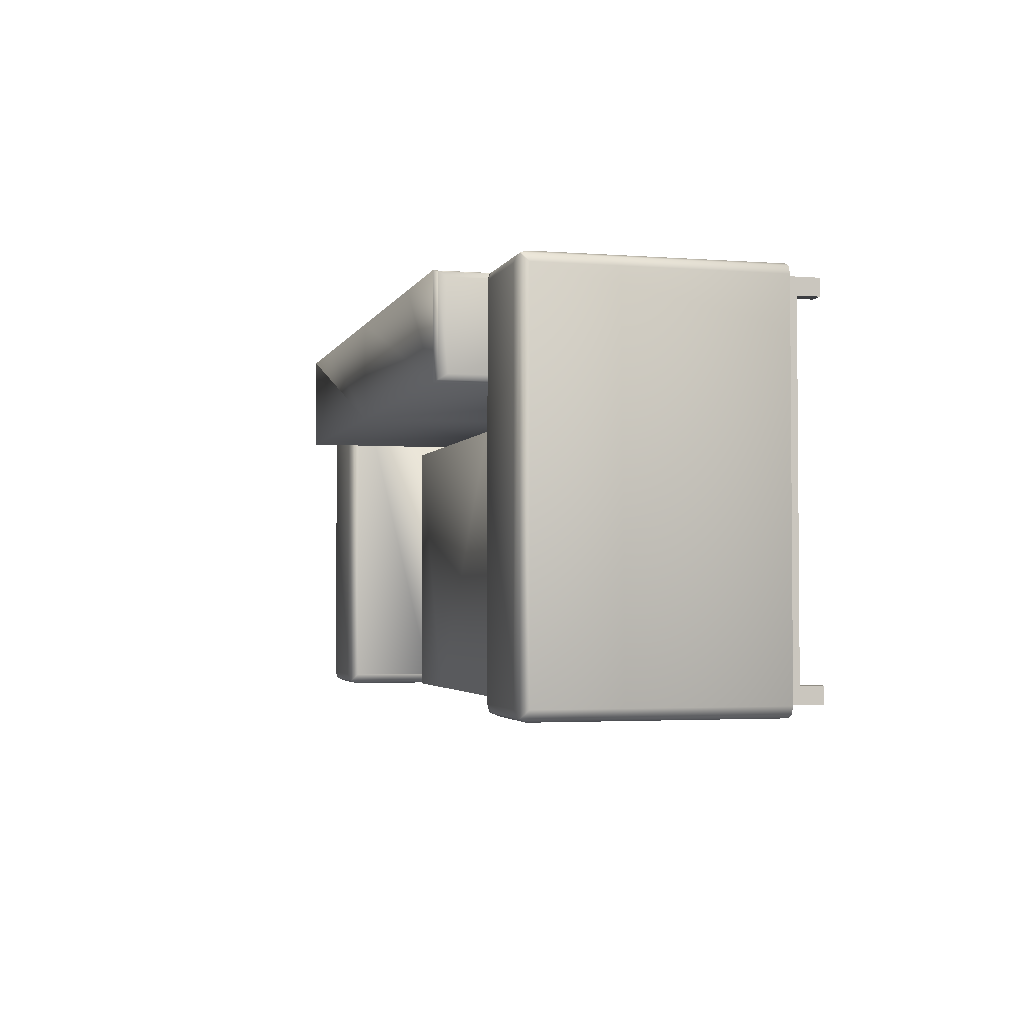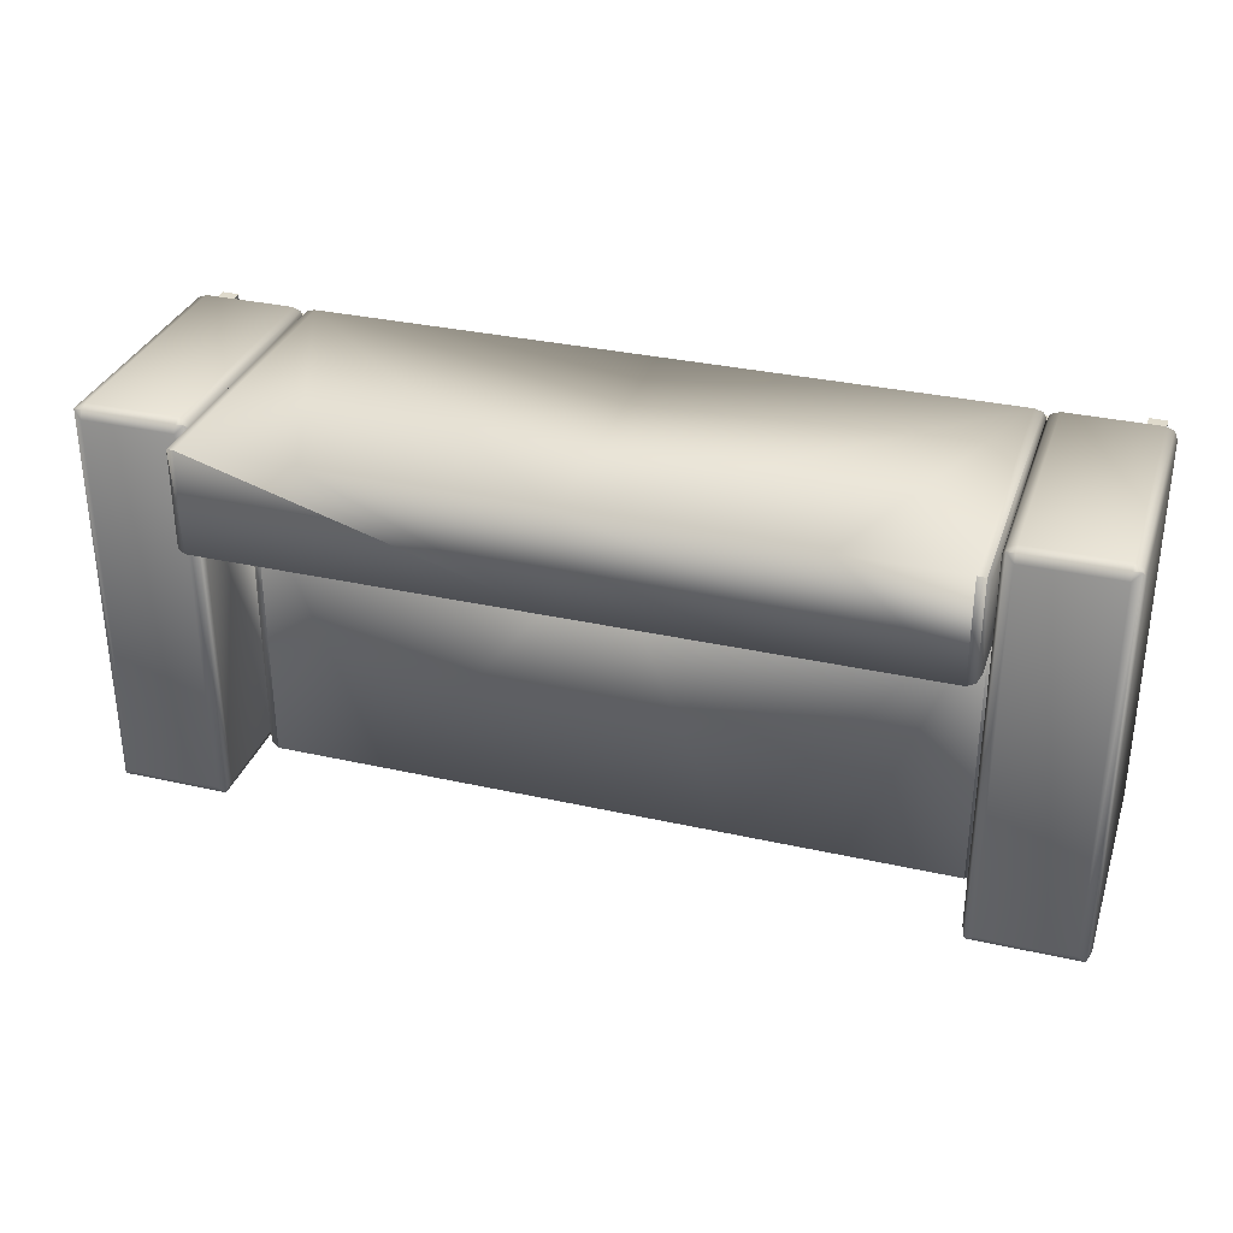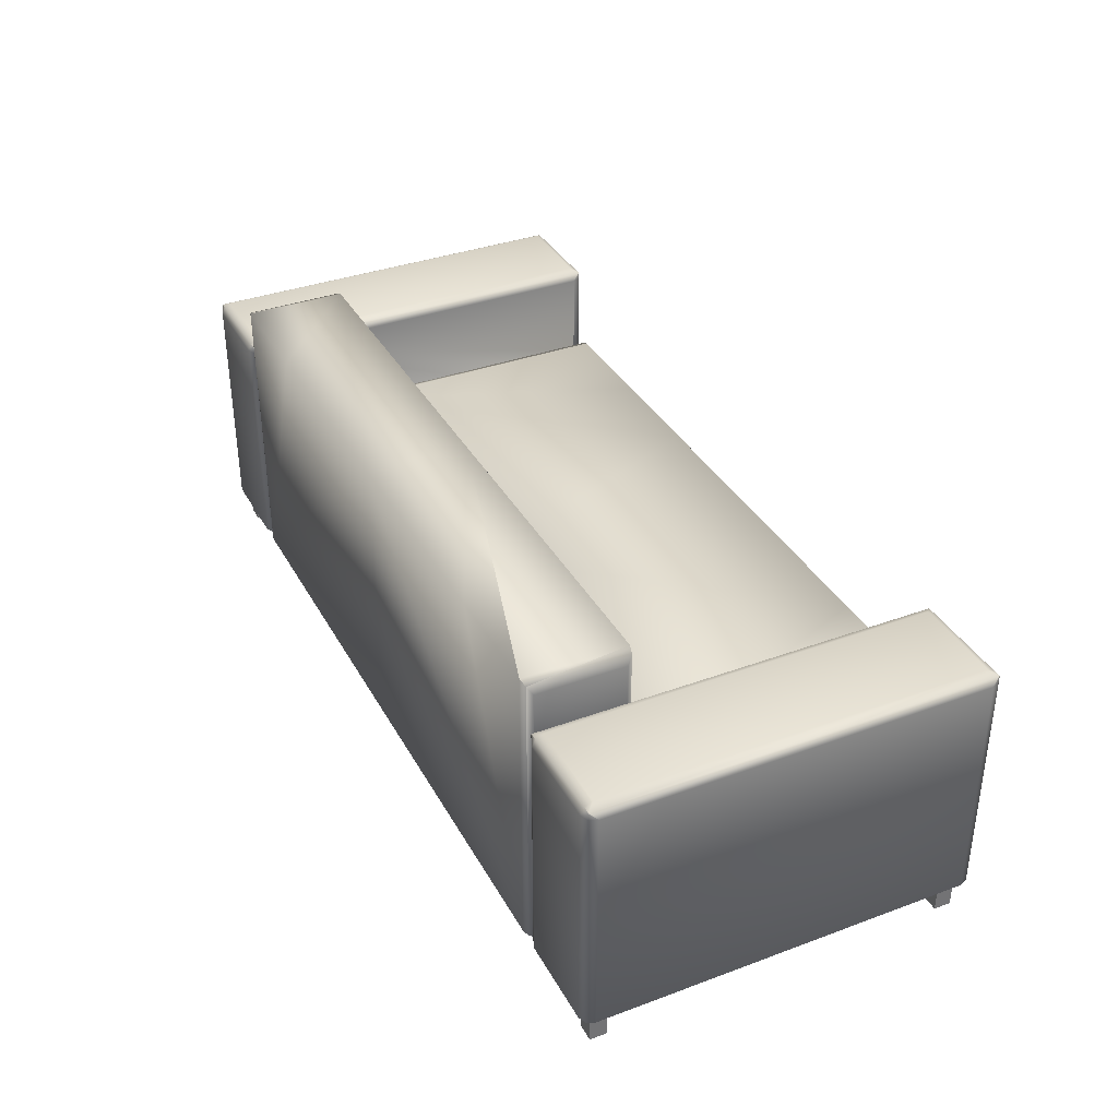
<metadata>
{"format":"obj","ext":"obj","renderer":"f3d","projection":"perspective","resolution":1024,"background":"white","views":[{"elev":-2.8,"azim":-104.8,"up":"+Z"},{"elev":32.4,"azim":-162.6,"up":"+Z"},{"elev":35.9,"azim":64.2,"up":"+Y"}]}
</metadata>
<code>
v 0.4261 -0.1098 0.1631
v 0.4261 -0.1204 -0.1926
v 0.4261 -0.1098 -0.1926
v 0.4261 -0.1204 -0.1767
v 0.3305 -0.1098 -0.1926
v 0.4261 -0.1204 0.1472
v 0.4261 -0.1416 -0.1926
v 2e-06 -0.1098 -0.1926
v 2e-06 -0.1204 0.1631
v 0.3305 -0.1098 0.1631
v 0.4261 -0.1204 0.1631
v 0.4102 -0.1204 0.1472
v 0.4261 -0.1416 -0.1767
v 0.4102 -0.1204 -0.1926
v 0.4102 -0.1204 -0.1767
v 0.4102 -0.1416 -0.1767
v 0.4075 -0.1204 0.1631
v 2e-06 -0.1098 0.1631
v 0.4102 -0.1204 0.1631
v 0.4261 -0.1416 0.1472
v 0.4102 -0.1416 -0.1926
v 2e-06 -0.1204 -0.1926
v -0.4075 -0.1204 0.1631
v 0.4102 -0.1416 0.1631
v 0.4261 -0.1416 0.1631
v 0.4102 -0.1416 0.1472
v -0.4102 -0.1204 -0.1926
v -0.4102 -0.1204 0.1631
v -0.3305 -0.1098 -0.1926
v -0.4261 -0.1204 0.1631
v -0.4261 -0.1098 -0.1926
v -0.3305 -0.1098 0.1631
v -0.4261 -0.1416 0.1631
v -0.4102 -0.1204 0.1472
v -0.4261 -0.1204 -0.1926
v -0.4261 -0.1098 0.1631
v -0.4102 -0.1416 0.1472
v -0.4102 -0.1416 0.1631
v -0.4261 -0.1204 0.1472
v -0.4102 -0.1204 -0.1767
v -0.4102 -0.1416 -0.1926
v -0.4261 -0.1204 -0.1767
v -0.4261 -0.1416 0.1472
v -0.4261 -0.1416 -0.1767
v -0.4261 -0.1416 -0.1926
v -0.4102 -0.1416 -0.1767
v 0.4336 -0.1098 -0.2001
v 0.4261 -0.1098 -0.2032
v 0.4261 -0.1098 0.1738
v 0.3305 -0.1098 0.08469
v 0.3412 -0.1098 -0.2032
v 0.3412 -0.1098 0.1738
v 0.4261 0.1132 -0.2032
v 0.4336 -0.1098 0.1706
v 0.3274 -0.1098 0.1717
v 0.3305 0.1556 0.1668
v 0.3305 0.1132 0.1631
v 0.3305 -0.09916 -0.1926
v 0.3337 -0.1098 -0.2001
v 0.3412 0.1132 -0.2032
v 0.4261 0.1132 0.1738
v 0.3337 -0.1098 0.1706
v 0.4336 0.1132 -0.2001
v 0.4367 -0.1098 -0.1926
v 0.4336 0.1132 0.1706
v 2e-06 -0.1098 0.07784
v 0.3305 -0.1098 0.1668
v 0.3274 -0.1098 0.07984
v 0.3305 0.1556 0.08469
v 0.3305 0.02812 0.06756
v 0.3305 -0.09916 0.06756
v 0.3305 0.1132 -0.1926
v 0.3337 0.1132 -0.2001
v 0.3412 0.1132 0.1738
v 0.4336 0.1198 -0.2001
v 0.4367 0.1132 -0.1926
v 0.3412 0.1204 -0.1998
v 0.4367 -0.1098 0.1631
v 2e-06 -0.1098 0.06756
v 0.3198 -0.1098 0.1738
v 2e-06 -0.1098 0.1738
v 0.3199 -0.1098 0.07784
v 0.3274 0.1633 0.07984
v 0.3274 0.1633 0.1716
v 0.3305 0.02812 -0.1926
v 0.3337 0.1132 0.1706
v 0.3274 -0.1067 0.06756
v 0.3337 0.1198 -0.2001
v 0.4261 0.1204 0.1703
v 0.4336 0.1198 0.1706
v 0.4261 0.1204 -0.1998
v 0.4367 0.1132 0.1631
v 0.3199 -0.1098 -0.2032
v 2e-06 -0.1098 -0.2032
v -0.3198 -0.1098 0.1738
v 0.3199 0.1664 0.07784
v 0.3274 0.03574 0.06756
v 2e-06 0.0389 0.06756
v 0.3337 0.1198 0.1706
v 0.3274 0.03563 -0.2001
v 0.3274 -0.1067 -0.2001
v 0.3412 0.1204 0.1703
v 0.4333 0.1204 -0.1998
v 0.4261 0.1239 -0.1926
v 0.334 0.1204 -0.1998
v 0.4333 0.1204 0.1703
v -0.3337 -0.1098 -0.2001
v 0.3199 -0.1098 0.06756
v -0.3199 -0.1098 0.06756
v 2e-06 0.1664 0.07784
v 2e-06 0.1664 0.1738
v -0.3199 -0.1098 0.07784
v 0.3274 0.1633 0.1717
v 0.334 0.1204 0.1703
v 0.3412 0.1239 0.1631
v 0.3412 0.1239 -0.1926
v -0.3412 -0.1098 -0.2032
v -0.3305 0.1132 -0.1926
v -0.3305 -0.1098 0.08469
v -0.4336 -0.1098 0.1706
v 2e-06 0.0389 -0.2032
v -0.3199 -0.1098 -0.2032
v -0.3337 -0.1098 0.1706
v 0.2132 0.1664 0.1738
v -0.2132 0.1664 0.1738
v -0.3274 -0.1098 0.1717
v 0.3198 0.1664 0.1738
v 0.3199 0.1664 0.1737
v 0.3274 0.03574 -0.2002
v 0.3198 0.0389 0.06756
v 0.3199 0.03883 -0.2032
v 0.4261 0.1239 0.1631
v -0.4261 -0.1098 -0.2032
v -0.3412 0.1132 -0.2032
v -0.3337 0.1132 -0.2001
v -0.3305 0.02812 -0.1926
v -0.3305 -0.09916 -0.1926
v -0.4261 -0.1098 0.1738
v -0.3274 -0.1067 0.06756
v -0.3412 -0.1098 0.1738
v -0.3337 0.1132 0.1706
v -0.3305 0.1556 0.08469
v -0.3305 -0.1098 0.1668
v -0.3305 0.1132 0.1631
v -0.3199 0.1664 0.07784
v 0.1066 0.1664 0.1738
v -0.1066 0.1664 0.1738
v -0.3198 0.1664 0.1738
v -0.3274 -0.1098 0.07984
v 0.2132 0.0389 -0.2032
v -0.4261 0.1132 -0.2032
v -0.3337 0.1198 -0.2001
v -0.3305 -0.09916 0.06756
v -0.4261 0.1132 0.1738
v -0.4336 -0.1098 -0.2001
v -0.3199 0.03883 -0.2032
v -0.3274 -0.1067 -0.2001
v -0.3305 0.1556 0.1668
v -0.3274 0.1633 0.07984
v -0.3274 0.1633 0.1717
v 0.3198 0.0389 -0.2032
v 0.1066 0.0389 -0.2032
v -0.4336 0.1132 -0.2001
v -0.4261 0.1204 -0.1998
v -0.334 0.1204 -0.1998
v -0.3305 0.02812 0.06756
v -0.334 0.1204 0.1703
v -0.3274 0.03563 -0.2001
v -0.3412 0.1132 0.1738
v -0.4336 0.1132 0.1706
v -0.4367 -0.1098 0.1631
v -0.2132 0.0389 -0.2032
v -0.3337 0.1198 0.1706
v -0.3274 0.1633 0.1716
v -0.3199 0.1664 0.1737
v -0.4336 0.1198 -0.2001
v -0.3412 0.1204 -0.1998
v -0.3274 0.03574 0.06756
v -0.4336 0.1198 0.1706
v -0.4367 0.1132 0.1631
v -0.3412 0.1204 0.1703
v -0.4367 -0.1098 -0.1926
v -0.3198 0.0389 -0.2032
v -0.1066 0.0389 -0.2032
v -0.4367 0.1132 -0.1926
v -0.3412 0.1239 -0.1926
v -0.4333 0.1204 -0.1998
v -0.3412 0.1239 0.1631
v -0.3274 0.03574 -0.2002
v -0.4261 0.1204 0.1703
v -0.3198 0.0389 0.06756
v -0.4261 0.1239 -0.1926
v -0.4333 0.1204 0.1703
v -0.4261 0.1239 0.1631
g mesh1_mesh1-geometry
f 1 2 3
f 2 1 4
f 3 2 5
f 4 1 6
f 4 7 2
f 2 8 5
f 9 1 10
f 6 1 11
f 12 4 6
f 7 4 13
f 7 14 2
f 4 12 15
f 16 4 15
f 14 8 2
f 17 1 9
f 18 9 10
f 1 19 11
f 11 20 6
f 20 12 6
f 4 16 13
f 14 7 21
f 15 17 14
f 14 16 15
f 12 17 15
f 8 14 22
f 19 1 17
f 22 17 9
f 18 23 9
f 24 11 19
f 20 11 25
f 12 20 26
f 17 12 19
f 12 24 19
f 16 14 21
f 14 17 22
f 27 8 22
f 23 22 9
f 23 18 28
f 11 24 25
f 24 12 26
f 8 27 29
f 22 23 27
f 28 18 30
f 27 23 28
f 27 31 29
f 30 18 32
f 33 28 30
f 27 28 34
f 31 27 35
f 36 30 32
f 28 37 34
f 28 33 38
f 39 33 30
f 27 34 40
f 41 35 27
f 42 31 35
f 31 42 36
f 36 39 30
f 37 39 34
f 39 40 34
f 37 28 38
f 33 39 43
f 40 41 27
f 35 44 42
f 35 41 45
f 36 42 39
f 39 37 43
f 40 39 42
f 44 40 42
f 41 40 46
f 44 35 45
f 40 44 46
g mesh1_mesh1-geometry
f 3 2 1
f 4 1 2
f 5 2 3
f 5 1 3
f 3 1 5
f 1 3 10
f 1 47 3
f 6 1 4
f 4 2 15
f 5 8 2
f 5 10 3
f 5 3 48
f 1 5 10
f 10 5 1
f 10 1 9
f 10 49 1
f 48 3 47
f 1 49 47
f 11 1 6
f 6 4 12
f 14 15 2
f 15 12 4
f 2 8 14
f 10 5 8
f 8 5 10
f 50 10 5
f 51 5 48
f 9 1 17
f 10 9 18
f 52 49 10
f 48 47 53
f 49 54 47
f 11 19 1
f 11 6 19
f 12 19 6
f 14 17 15
f 15 17 12
f 22 14 8
f 10 8 18
f 18 8 10
f 50 55 10
f 10 56 50
f 10 50 57
f 5 58 50
f 59 5 51
f 51 48 60
f 17 1 19
f 9 17 22
f 9 23 18
f 49 52 61
f 62 52 10
f 63 53 47
f 53 60 48
f 47 54 64
f 54 49 65
f 19 12 17
f 22 17 14
f 22 8 27
f 18 8 66
f 66 8 18
f 67 10 55
f 68 55 50
f 69 50 56
f 67 56 10
f 50 70 57
f 10 57 62
f 71 50 58
f 58 5 72
f 59 73 5
f 59 51 73
f 60 73 51
f 9 22 23
f 28 18 23
f 74 61 52
f 61 65 49
f 52 62 74
f 53 63 75
f 63 47 76
f 60 53 77
f 78 64 54
f 64 76 47
f 54 65 78
f 29 27 8
f 27 23 22
f 66 8 79
f 79 8 66
f 66 32 18
f 18 32 66
f 18 80 66
f 18 66 81
f 67 55 56
f 82 55 68
f 68 50 83
f 69 83 50
f 56 84 69
f 70 85 57
f 70 50 71
f 86 62 57
f 71 85 58
f 58 85 71
f 71 58 87
f 72 5 73
f 85 58 72
f 73 60 88
f 30 18 28
f 28 23 27
f 61 74 89
f 65 61 90
f 86 74 62
f 75 63 76
f 53 75 91
f 91 77 53
f 60 77 88
f 78 92 64
f 76 64 92
f 92 78 65
f 29 31 27
f 29 79 8
f 8 79 29
f 8 79 93
f 8 94 79
f 32 66 79
f 79 66 32
f 32 18 30
f 66 80 82
f 80 18 81
f 95 81 66
f 84 56 55
f 80 55 82
f 82 68 96
f 83 96 68
f 83 69 84
f 72 57 85
f 70 97 85
f 85 71 70
f 70 71 85
f 70 71 98
f 86 57 99
f 85 100 58
f 101 87 58
f 71 87 98
f 73 88 72
f 28 34 30
f 34 28 27
f 102 89 74
f 61 89 90
f 90 92 65
f 74 86 99
f 75 76 103
f 103 91 75
f 91 104 77
f 105 88 77
f 92 106 76
f 35 27 31
f 32 29 31
f 31 29 32
f 29 107 31
f 31 36 29
f 32 79 29
f 29 79 32
f 108 93 79
f 8 93 94
f 109 79 94
f 32 30 36
f 66 82 110
f 81 111 80
f 81 95 111
f 112 95 66
f 113 84 55
f 55 80 113
f 96 110 82
f 83 84 96
f 57 72 114
f 85 97 100
f 97 70 98
f 99 57 114
f 101 58 100
f 87 101 108
f 98 87 79
f 88 105 72
f 39 30 34
f 40 34 27
f 102 115 89
f 74 99 102
f 106 90 89
f 90 106 92
f 106 103 76
f 91 103 104
f 116 77 104
f 77 116 105
f 35 42 27
f 35 31 42
f 32 31 36
f 36 31 32
f 117 31 107
f 29 118 107
f 29 36 119
f 36 42 31
f 31 120 36
f 93 108 101
f 108 79 87
f 94 93 121
f 79 109 98
f 122 109 94
f 30 39 36
f 32 36 123
f 32 119 36
f 66 110 112
f 124 80 111
f 125 111 95
f 126 95 112
f 113 96 84
f 127 113 80
f 96 128 110
f 114 72 105
f 129 100 97
f 130 97 98
f 114 102 99
f 100 131 101
f 34 40 39
f 40 27 42
f 132 89 115
f 115 102 114
f 132 106 89
f 103 106 104
f 104 132 116
f 116 115 105
f 133 31 117
f 117 107 134
f 135 107 118
f 136 118 29
f 29 119 137
f 39 42 36
f 120 138 36
f 133 120 31
f 93 101 131
f 131 121 93
f 94 121 122
f 139 98 109
f 109 122 139
f 140 123 36
f 123 141 32
f 119 142 32
f 32 143 119
f 32 144 119
f 145 112 110
f 127 80 124
f 124 111 146
f 147 111 125
f 148 125 95
f 95 126 148
f 149 126 112
f 128 96 113
f 128 113 127
f 127 110 128
f 114 105 115
f 129 131 100
f 129 97 131
f 130 131 97
f 98 150 130
f 42 39 40
f 115 116 132
f 132 104 106
f 133 117 151
f 135 134 107
f 134 151 117
f 152 135 118
f 118 136 144
f 137 136 29
f 153 137 119
f 138 140 36
f 138 120 154
f 155 120 133
f 150 121 131
f 156 122 121
f 153 98 139
f 157 139 122
f 123 140 141
f 144 32 141
f 158 32 142
f 142 119 159
f 119 143 149
f 143 32 158
f 119 144 153
f 145 159 112
f 110 111 145
f 124 110 127
f 111 110 146
f 146 110 124
f 147 145 111
f 125 145 147
f 148 145 125
f 160 148 126
f 143 126 149
f 149 112 159
f 161 131 130
f 161 130 150
f 162 150 98
f 151 163 133
f 134 135 152
f 151 134 164
f 152 118 165
f 166 144 136
f 144 167 118
f 166 137 136
f 136 137 166
f 136 137 168
f 137 166 153
f 153 166 137
f 153 139 137
f 140 138 169
f 170 154 120
f 154 169 138
f 171 120 155
f 155 133 163
f 162 121 150
f 150 131 161
f 122 156 157
f 172 156 121
f 166 98 153
f 157 137 139
f 169 141 140
f 173 144 141
f 158 142 174
f 149 159 119
f 159 174 142
f 143 158 126
f 153 144 166
f 145 175 159
f 175 145 148
f 175 148 160
f 160 126 174
f 121 162 98
f 163 151 176
f 134 152 177
f 177 164 134
f 151 164 176
f 167 165 118
f 165 177 152
f 166 136 178
f 173 167 144
f 157 168 137
f 136 168 178
f 154 170 179
f 170 120 180
f 169 154 181
f 171 180 120
f 182 171 155
f 155 163 182
f 168 157 156
f 183 156 172
f 184 172 121
f 178 98 166
f 141 169 173
f 174 126 158
f 174 159 160
f 160 159 175
f 121 98 184
f 163 176 185
f 177 186 164
f 187 176 164
f 167 188 165
f 177 165 186
f 167 173 181
f 189 178 168
f 170 180 179
f 154 179 190
f 190 181 154
f 169 181 173
f 180 171 185
f 182 185 171
f 185 182 163
f 189 168 156
f 183 191 156
f 183 172 191
f 172 184 191
f 191 98 178
f 191 184 98
f 176 187 185
f 192 164 186
f 164 192 187
f 186 165 188
f 167 181 188
f 189 156 178
f 179 180 193
f 193 190 179
f 181 190 188
f 180 185 193
f 178 156 191
f 193 185 187
f 192 186 194
f 187 192 193
f 188 194 186
f 194 190 193
f 194 188 190
f 194 193 192
g mesh1_mesh1-geometry
f 10 3 1
f 3 47 1
f 3 10 5
f 48 3 5
f 1 49 10
f 47 3 48
f 47 49 1
f 5 10 50
f 48 5 51
f 10 49 52
f 53 47 48
f 47 54 49
f 10 55 50
f 50 56 10
f 57 50 10
f 50 58 5
f 51 5 59
f 60 48 51
f 61 52 49
f 10 52 62
f 47 53 63
f 48 60 53
f 64 54 47
f 65 49 54
f 55 10 67
f 50 55 68
f 56 50 69
f 10 56 67
f 57 70 50
f 62 57 10
f 58 50 71
f 72 5 58
f 5 73 59
f 73 51 59
f 51 73 60
f 52 61 74
f 49 65 61
f 74 62 52
f 75 63 53
f 76 47 63
f 77 53 60
f 54 64 78
f 47 76 64
f 78 65 54
f 66 80 18
f 81 66 18
f 56 55 67
f 68 55 82
f 83 50 68
f 50 83 69
f 69 84 56
f 57 85 70
f 71 50 70
f 57 62 86
f 87 58 71
f 73 5 72
f 72 58 85
f 88 60 73
f 89 74 61
f 90 61 65
f 62 74 86
f 76 63 75
f 91 75 53
f 53 77 91
f 88 77 60
f 64 92 78
f 92 64 76
f 65 78 92
f 93 79 8
f 79 94 8
f 82 80 66
f 81 18 80
f 66 81 95
f 55 56 84
f 82 55 80
f 96 68 82
f 68 96 83
f 84 69 83
f 85 57 72
f 85 97 70
f 98 71 70
f 99 57 86
f 58 100 85
f 58 87 101
f 98 87 71
f 72 88 73
f 74 89 102
f 90 89 61
f 65 92 90
f 99 86 74
f 103 76 75
f 75 91 103
f 77 104 91
f 77 88 105
f 76 106 92
f 31 107 29
f 29 36 31
f 79 93 108
f 94 93 8
f 94 79 109
f 110 82 66
f 80 111 81
f 111 95 81
f 66 95 112
f 55 84 113
f 113 80 55
f 82 110 96
f 96 84 83
f 114 72 57
f 100 97 85
f 98 70 97
f 114 57 99
f 100 58 101
f 108 101 87
f 79 87 98
f 72 105 88
f 89 115 102
f 102 99 74
f 89 90 106
f 92 106 90
f 76 103 106
f 104 103 91
f 104 77 116
f 105 116 77
f 107 31 117
f 107 118 29
f 119 36 29
f 36 120 31
f 101 108 93
f 87 79 108
f 121 93 94
f 98 109 79
f 94 109 122
f 123 36 32
f 36 119 32
f 112 110 66
f 111 80 124
f 95 111 125
f 112 95 126
f 84 96 113
f 80 113 127
f 110 128 96
f 105 72 114
f 97 100 129
f 98 97 130
f 99 102 114
f 101 131 100
f 115 89 132
f 114 102 115
f 89 106 132
f 104 106 103
f 116 132 104
f 105 115 116
f 117 31 133
f 134 107 117
f 118 107 135
f 29 118 136
f 137 119 29
f 36 138 120
f 31 120 133
f 131 101 93
f 93 121 131
f 122 121 94
f 109 98 139
f 139 122 109
f 36 123 140
f 32 141 123
f 32 142 119
f 119 143 32
f 119 144 32
f 110 112 145
f 124 80 127
f 146 111 124
f 125 111 147
f 95 125 148
f 148 126 95
f 112 126 149
f 113 96 128
f 127 113 128
f 128 110 127
f 115 105 114
f 100 131 129
f 131 97 129
f 97 131 130
f 130 150 98
f 132 116 115
f 106 104 132
f 151 117 133
f 107 134 135
f 117 151 134
f 118 135 152
f 144 136 118
f 29 136 137
f 119 137 153
f 36 140 138
f 154 120 138
f 133 120 155
f 131 121 150
f 121 122 156
f 139 98 153
f 122 139 157
f 141 140 123
f 141 32 144
f 142 32 158
f 159 119 142
f 149 143 119
f 158 32 143
f 153 144 119
f 112 159 145
f 145 111 110
f 127 110 124
f 146 110 111
f 124 110 146
f 111 145 147
f 147 145 125
f 125 145 148
f 126 148 160
f 149 126 143
f 159 112 149
f 130 131 161
f 150 130 161
f 98 150 162
f 133 163 151
f 152 135 134
f 164 134 151
f 165 118 152
f 136 144 166
f 118 167 144
f 168 137 136
f 137 139 153
f 169 138 140
f 120 154 170
f 138 169 154
f 155 120 171
f 163 133 155
f 150 121 162
f 161 131 150
f 157 156 122
f 121 156 172
f 153 98 166
f 139 137 157
f 140 141 169
f 141 144 173
f 174 142 158
f 119 159 149
f 142 174 159
f 126 158 143
f 166 144 153
f 159 175 145
f 148 145 175
f 160 148 175
f 174 126 160
f 98 162 121
f 176 151 163
f 177 152 134
f 134 164 177
f 176 164 151
f 118 165 167
f 152 177 165
f 178 136 166
f 144 167 173
f 137 168 157
f 178 168 136
f 179 170 154
f 180 120 170
f 181 154 169
f 120 180 171
f 155 171 182
f 182 163 155
f 156 157 168
f 172 156 183
f 121 172 184
f 166 98 178
f 173 169 141
f 158 126 174
f 160 159 174
f 175 159 160
f 184 98 121
f 185 176 163
f 164 186 177
f 164 176 187
f 165 188 167
f 186 165 177
f 181 173 167
f 168 178 189
f 179 180 170
f 190 179 154
f 154 181 190
f 173 181 169
f 185 171 180
f 171 185 182
f 163 182 185
f 156 168 189
f 156 191 183
f 191 172 183
f 191 184 172
f 178 98 191
f 98 184 191
f 185 187 176
f 186 164 192
f 187 192 164
f 188 165 186
f 188 181 167
f 178 156 189
f 193 180 179
f 179 190 193
f 188 190 181
f 193 185 180
f 191 156 178
f 187 185 193
f 194 186 192
f 193 192 187
f 186 194 188
f 193 190 194
f 190 188 194
f 192 193 194
g mesh1_mesh1-geometry
f 2 7 4
f 15 2 4
f 13 4 7
f 2 14 7
f 2 15 14
f 15 4 16
f 6 20 11
f 19 6 11
f 6 12 20
f 6 19 12
f 13 16 4
f 16 7 13
f 13 7 16
f 21 7 14
f 15 16 14
f 19 11 24
f 25 11 20
f 26 20 12
f 19 24 12
f 7 16 21
f 21 16 7
f 21 14 16
f 25 24 11
f 24 20 25
f 25 20 24
f 20 24 26
f 26 24 20
f 26 12 24
f 30 34 28
f 30 28 33
f 34 30 39
f 34 37 28
f 38 33 28
f 30 33 39
f 27 42 35
f 27 35 41
f 34 39 37
f 38 28 37
f 33 37 38
f 38 37 33
f 43 39 33
f 42 27 40
f 27 41 40
f 42 44 35
f 45 41 35
f 43 37 39
f 37 33 43
f 43 33 37
f 42 40 44
f 46 40 41
f 45 35 44
f 41 44 45
f 45 44 41
f 46 44 40
f 44 41 46
f 46 41 44

</code>
